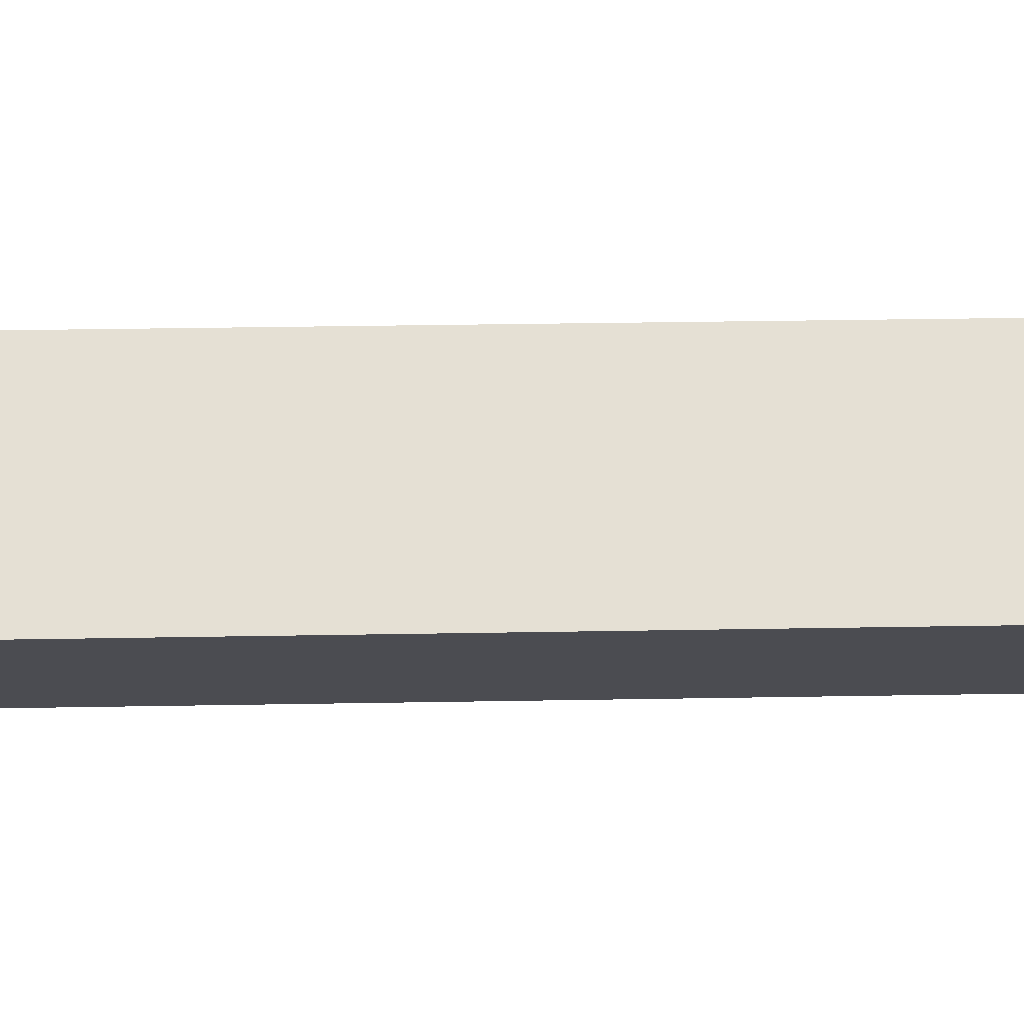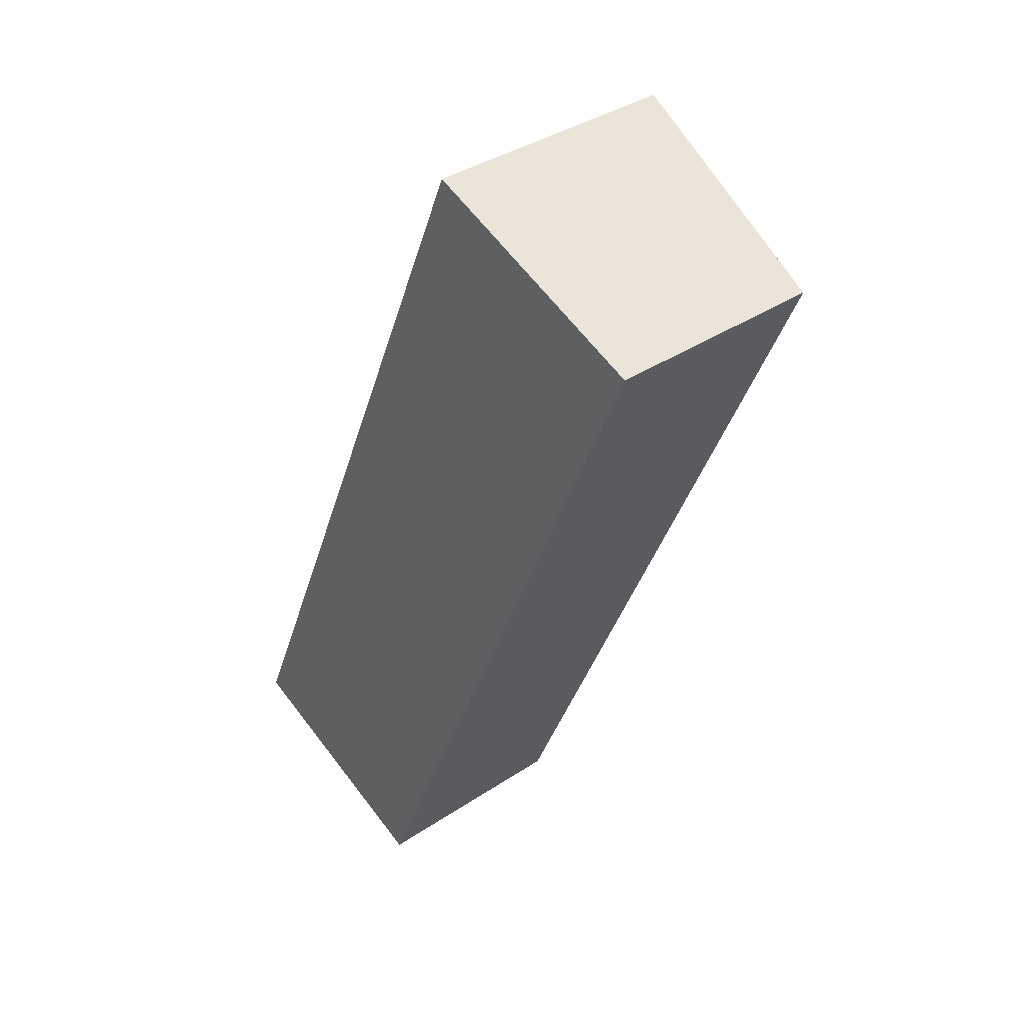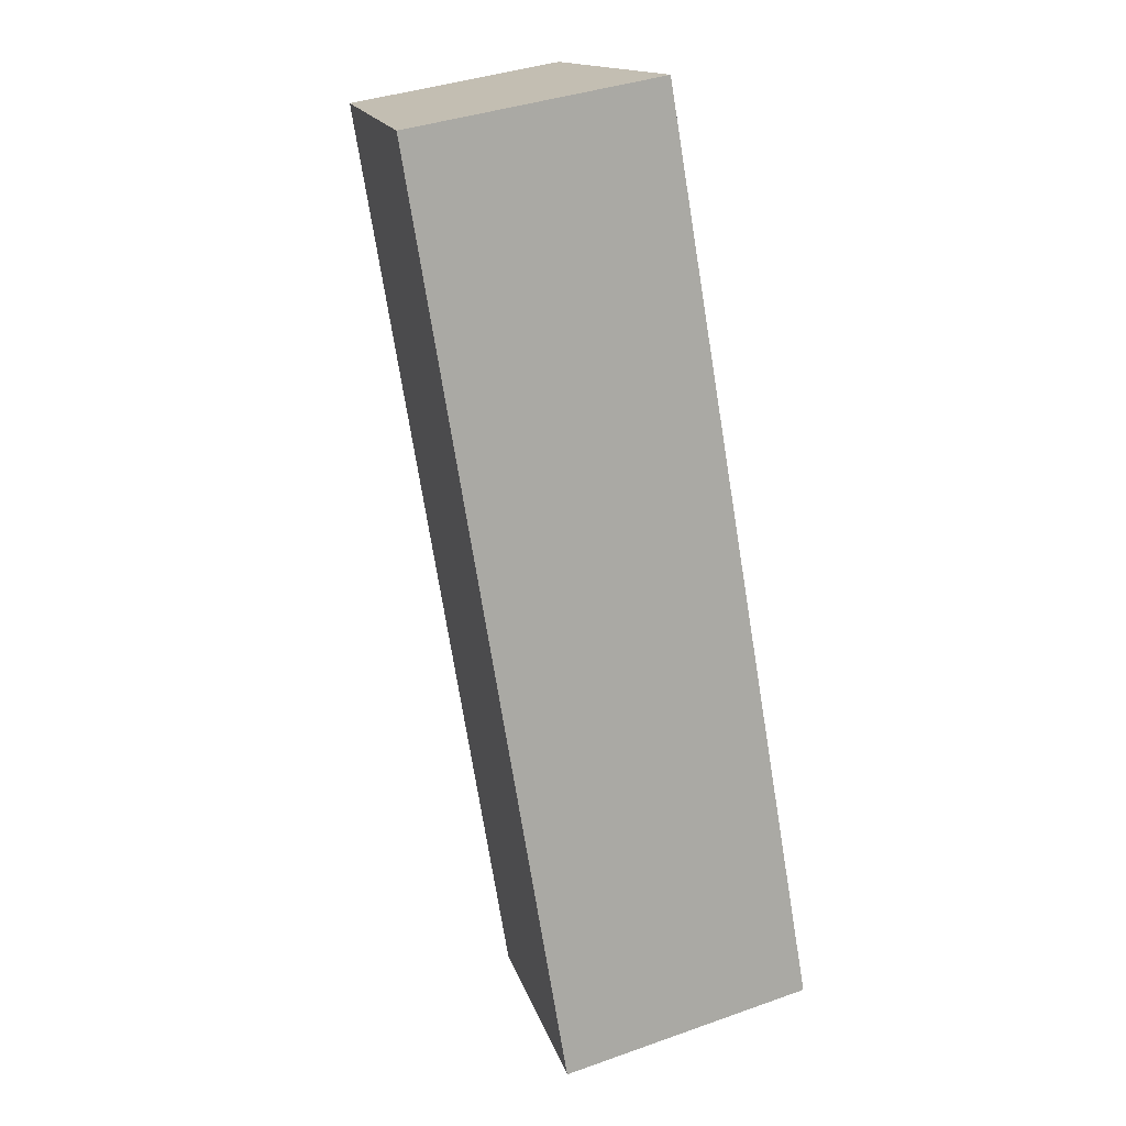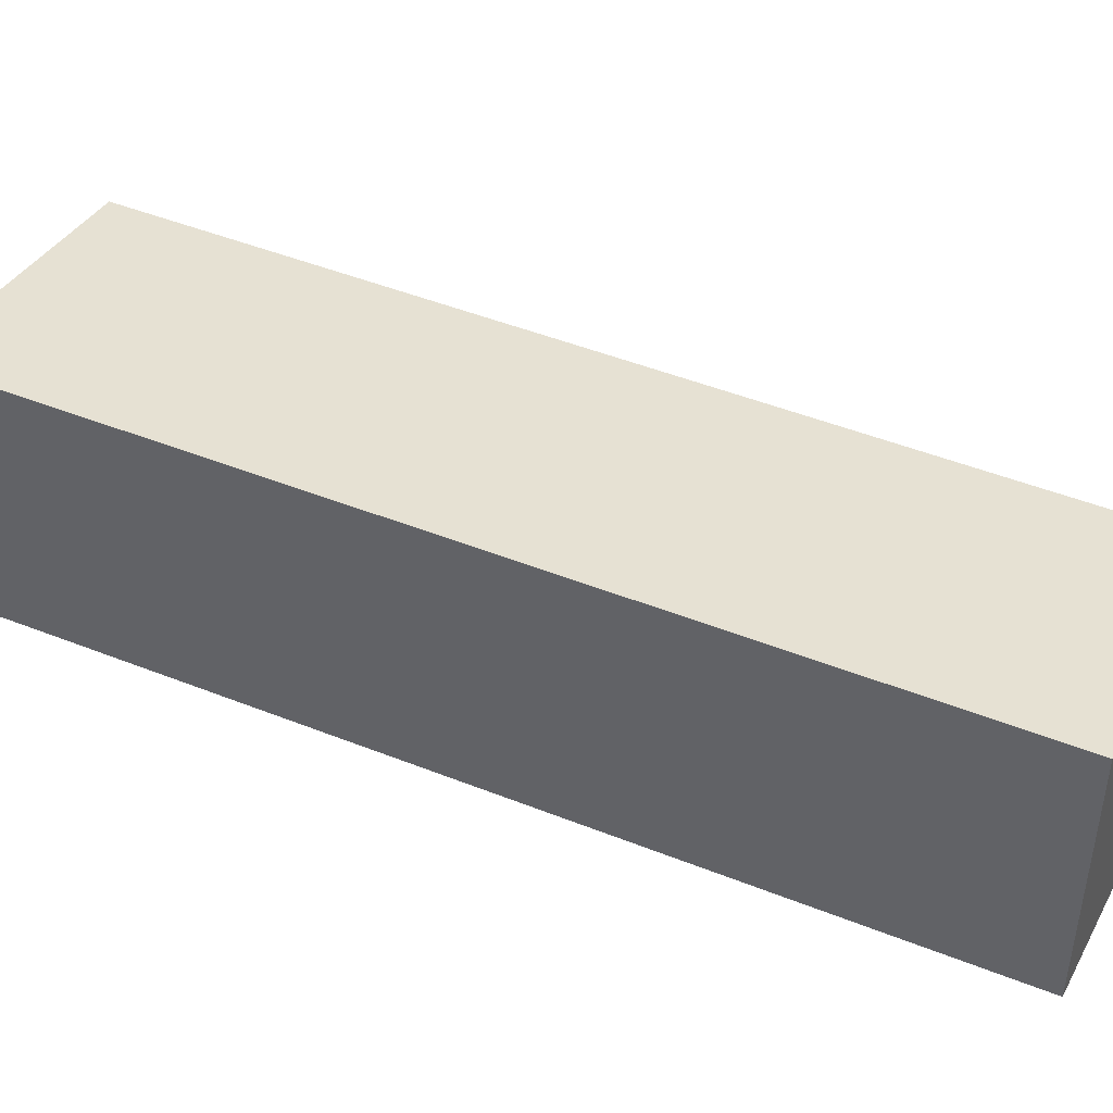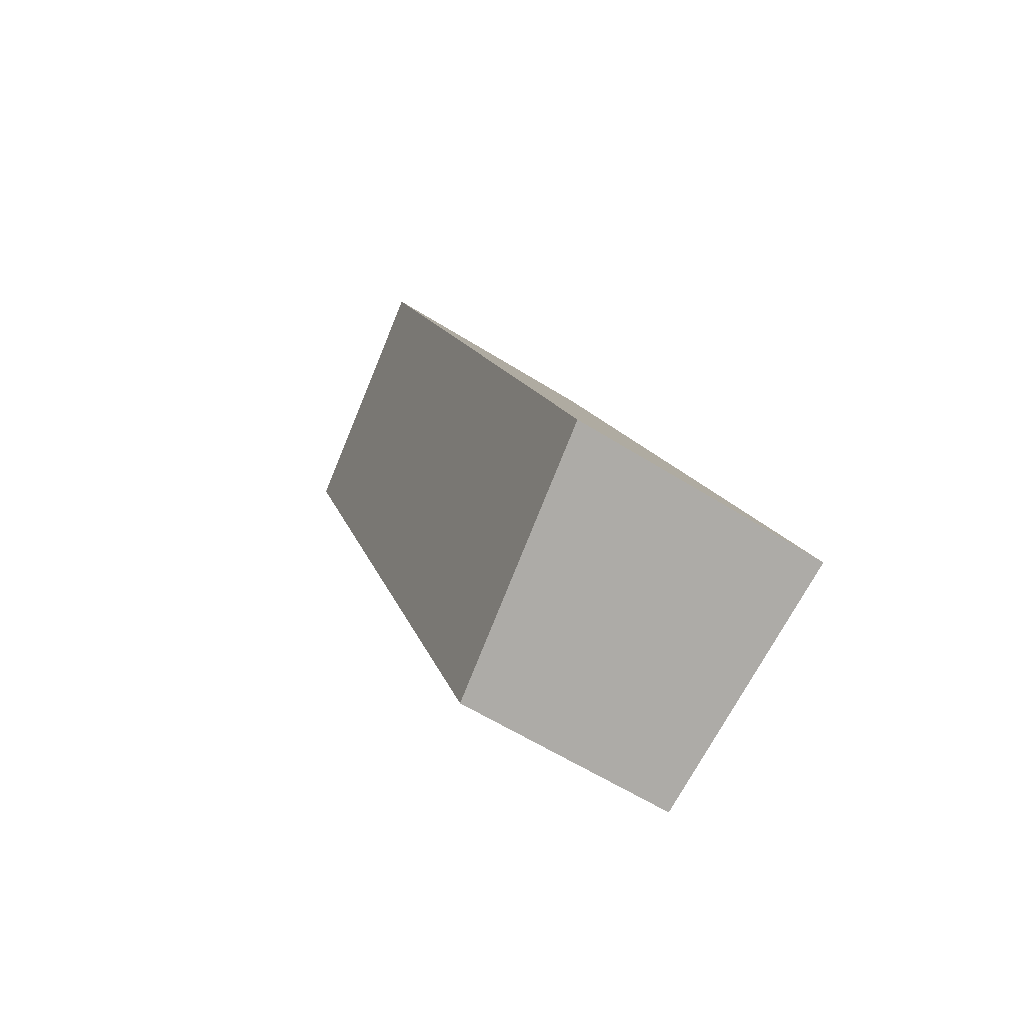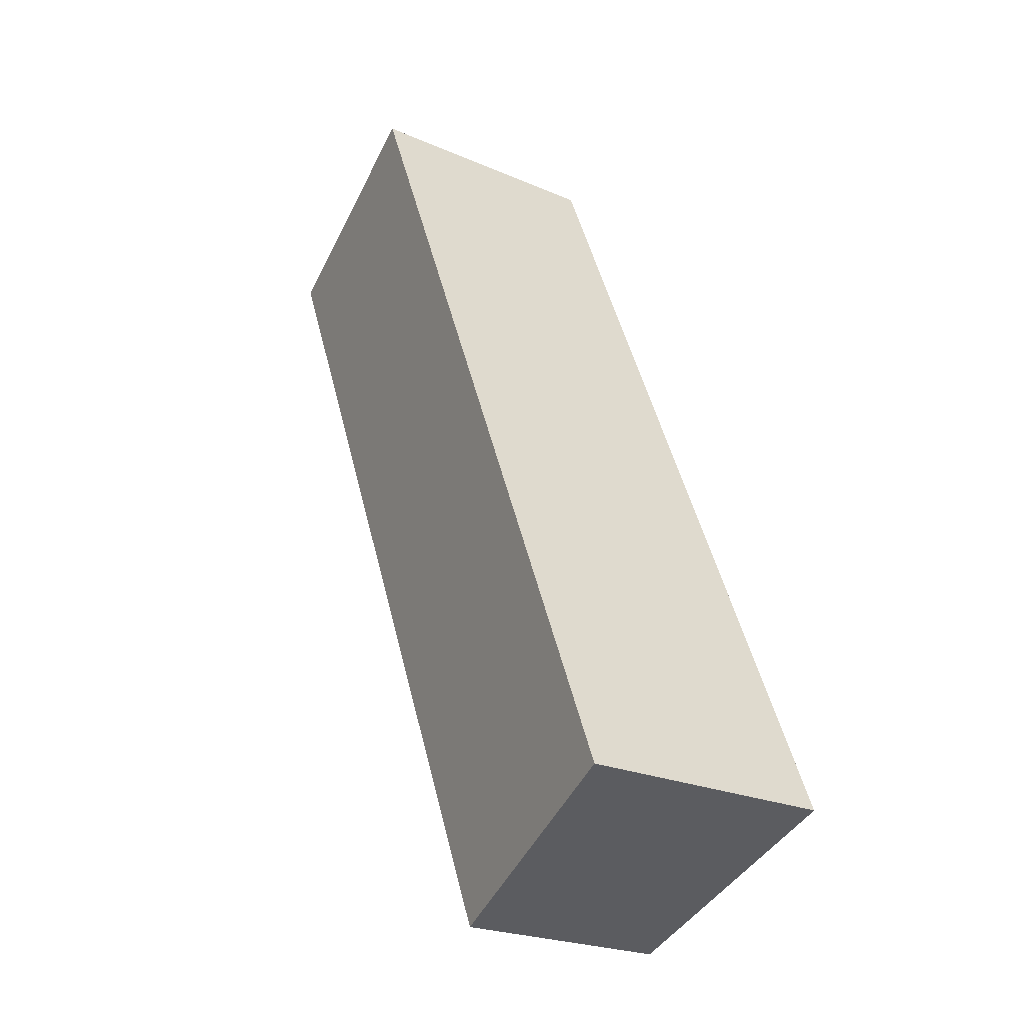
<metadata>
{"format":"obj","ext":"obj","renderer":"f3d","projection":"perspective","resolution":1024,"background":"white","views":[{"elev":74.6,"azim":-68.0,"up":"+Y"},{"elev":37.2,"azim":49.4,"up":"+Z"},{"elev":38.0,"azim":-114.3,"up":"+Z"},{"elev":45.9,"azim":-42.5,"up":"+Y"},{"elev":-58.4,"azim":-123.3,"up":"+Z"},{"elev":-23.4,"azim":-126.2,"up":"+Z"}]}
</metadata>
<code>
v  2.635 2.384 -1.026
v  3.844 2.821 9.128
v  6.47 2.384 8.124
v  0 2.824 1.729e-16
v  6.47 -4.975e-16 8.124
v  2.635 6.282e-17 -1.026
v  0 0 0
v  3.844 -5.589e-16 9.128
g defaultobject
f 1 2 3
f 2 1 4
f 5 1 3
f 1 5 6
f 1 7 4
f 7 1 6
f 7 2 4
f 2 7 8
f 8 3 2
f 3 8 5
f 8 6 5
f 6 8 7

</code>
